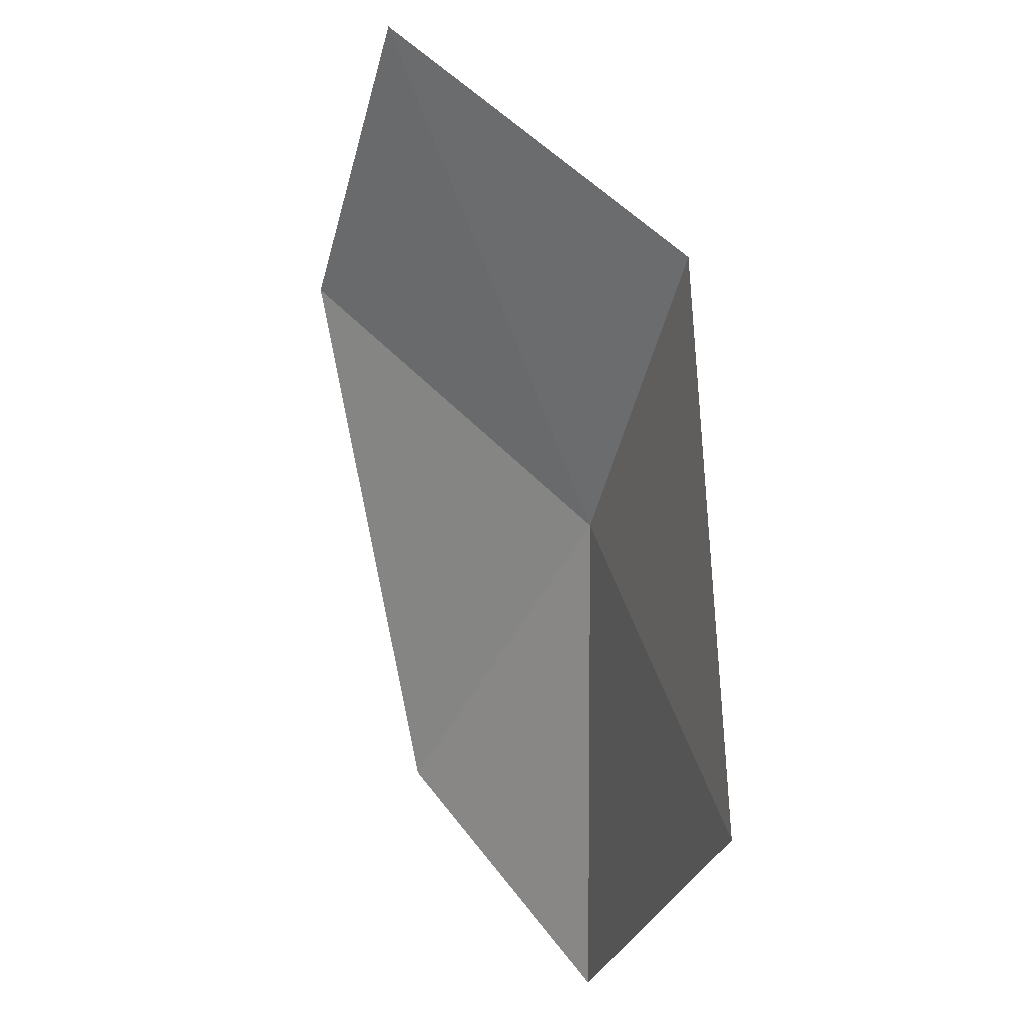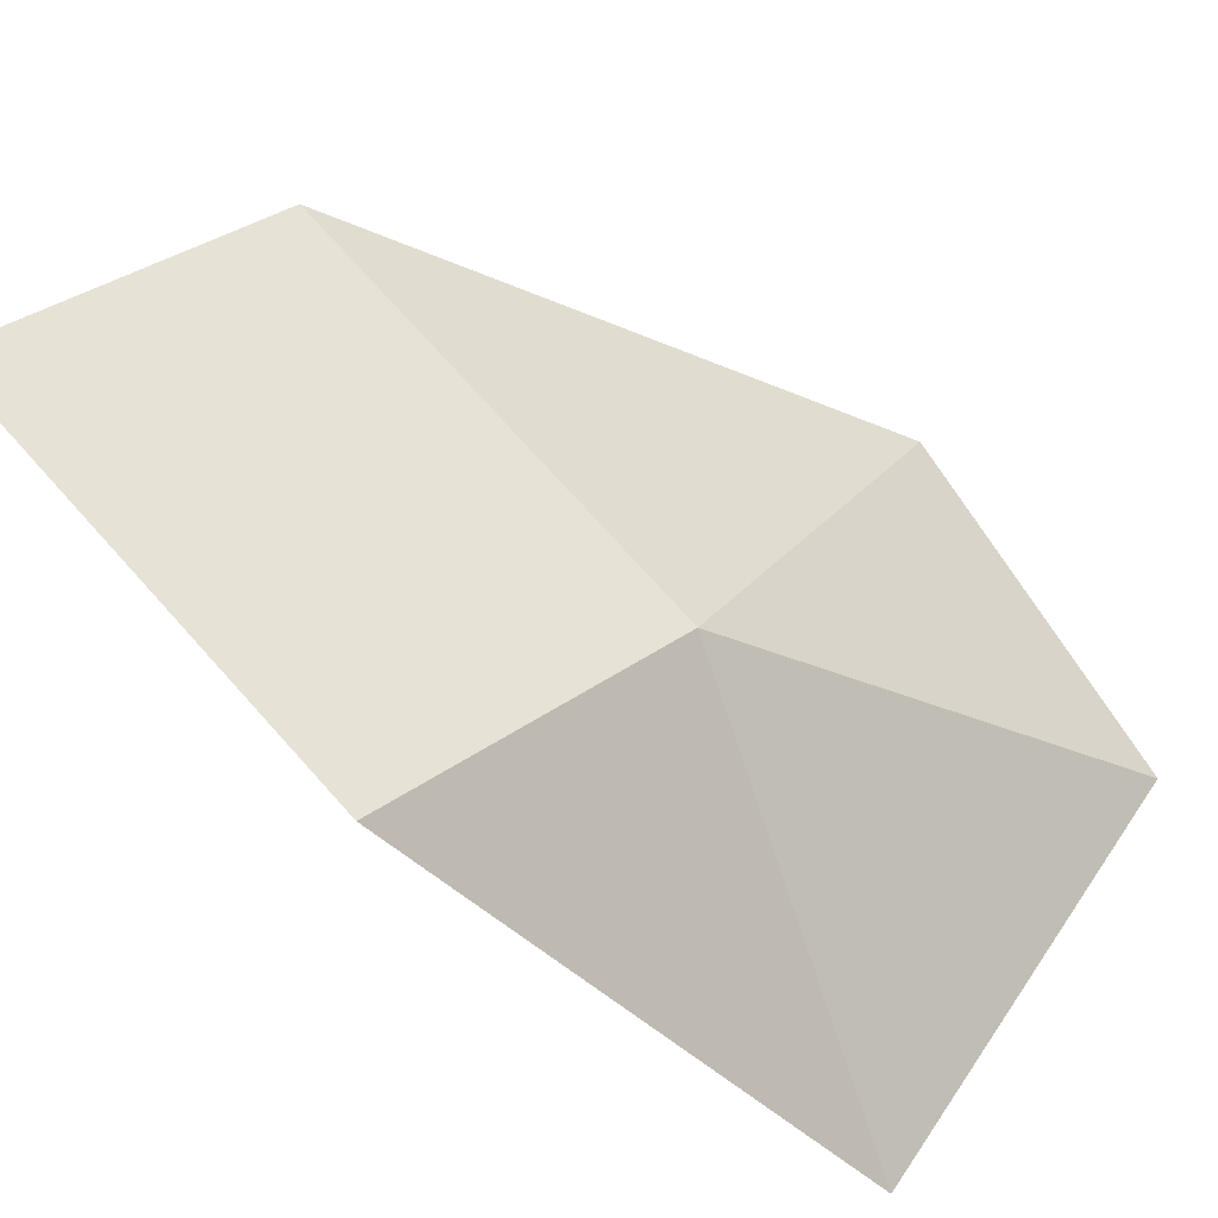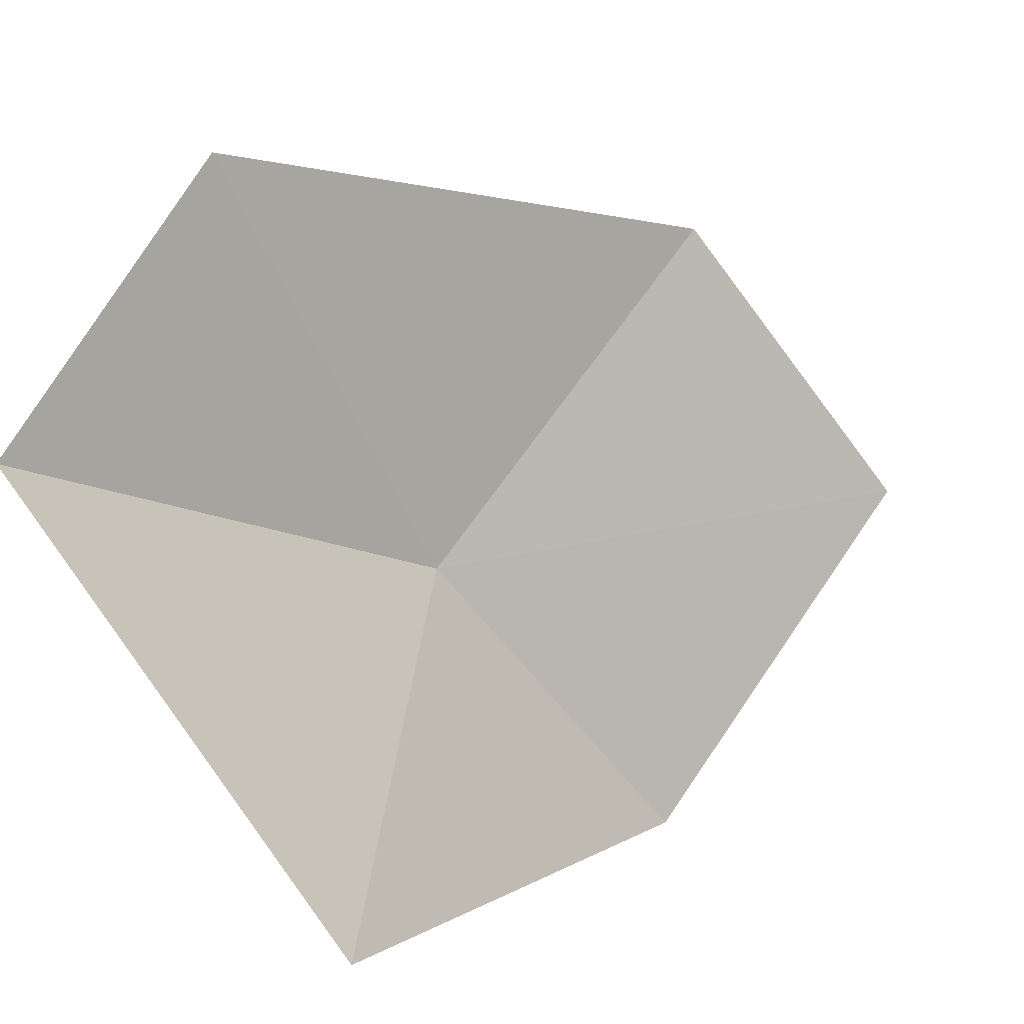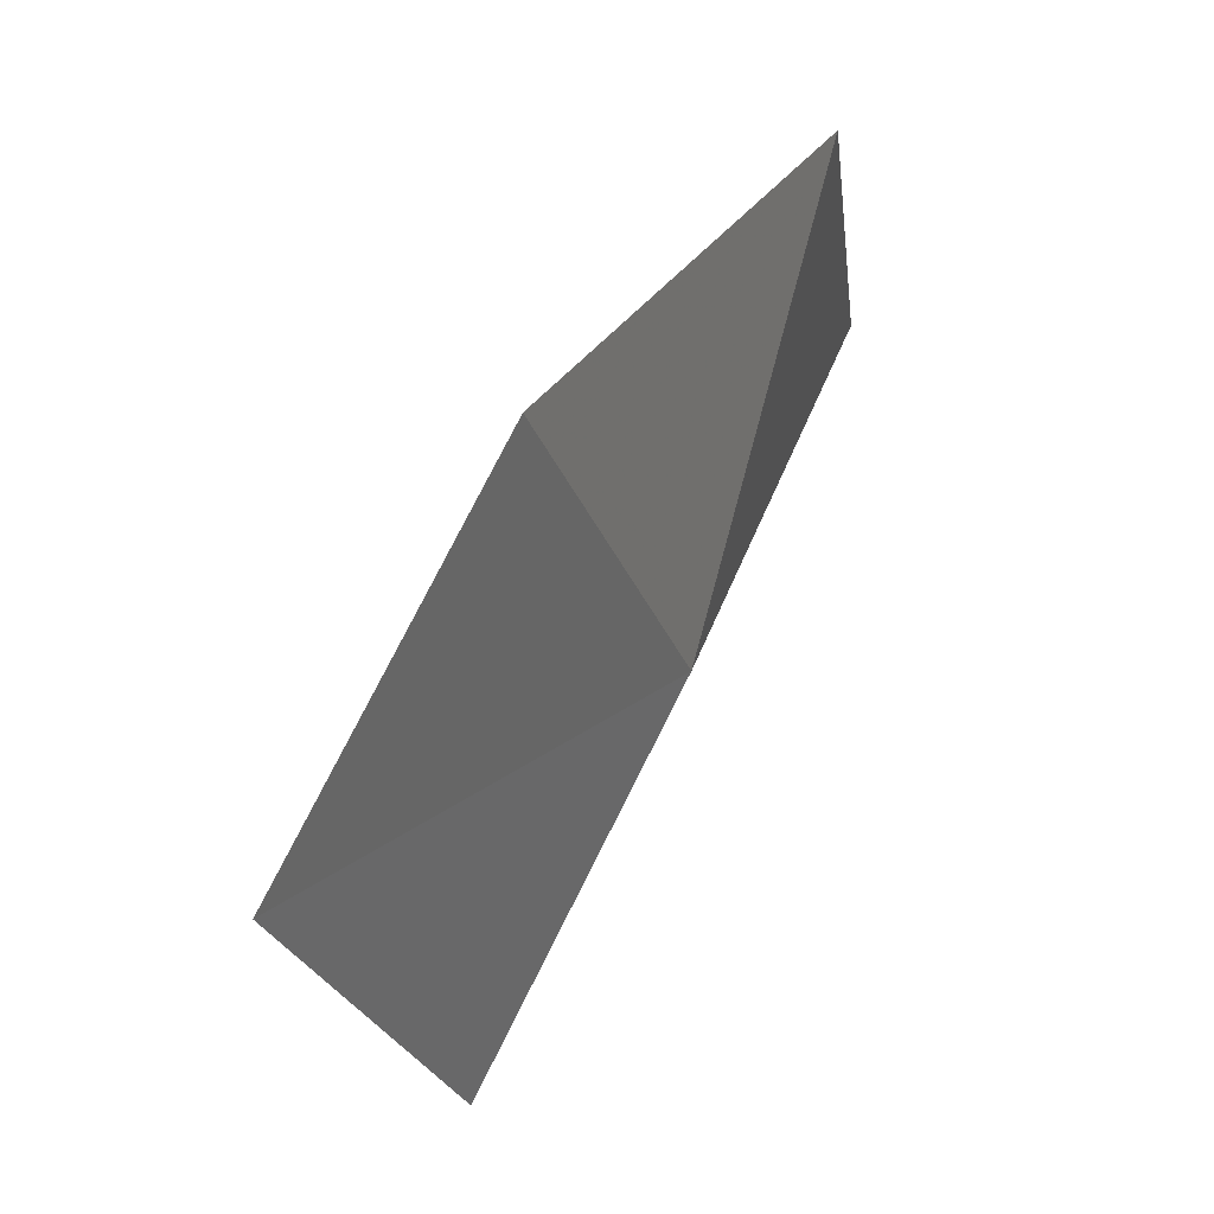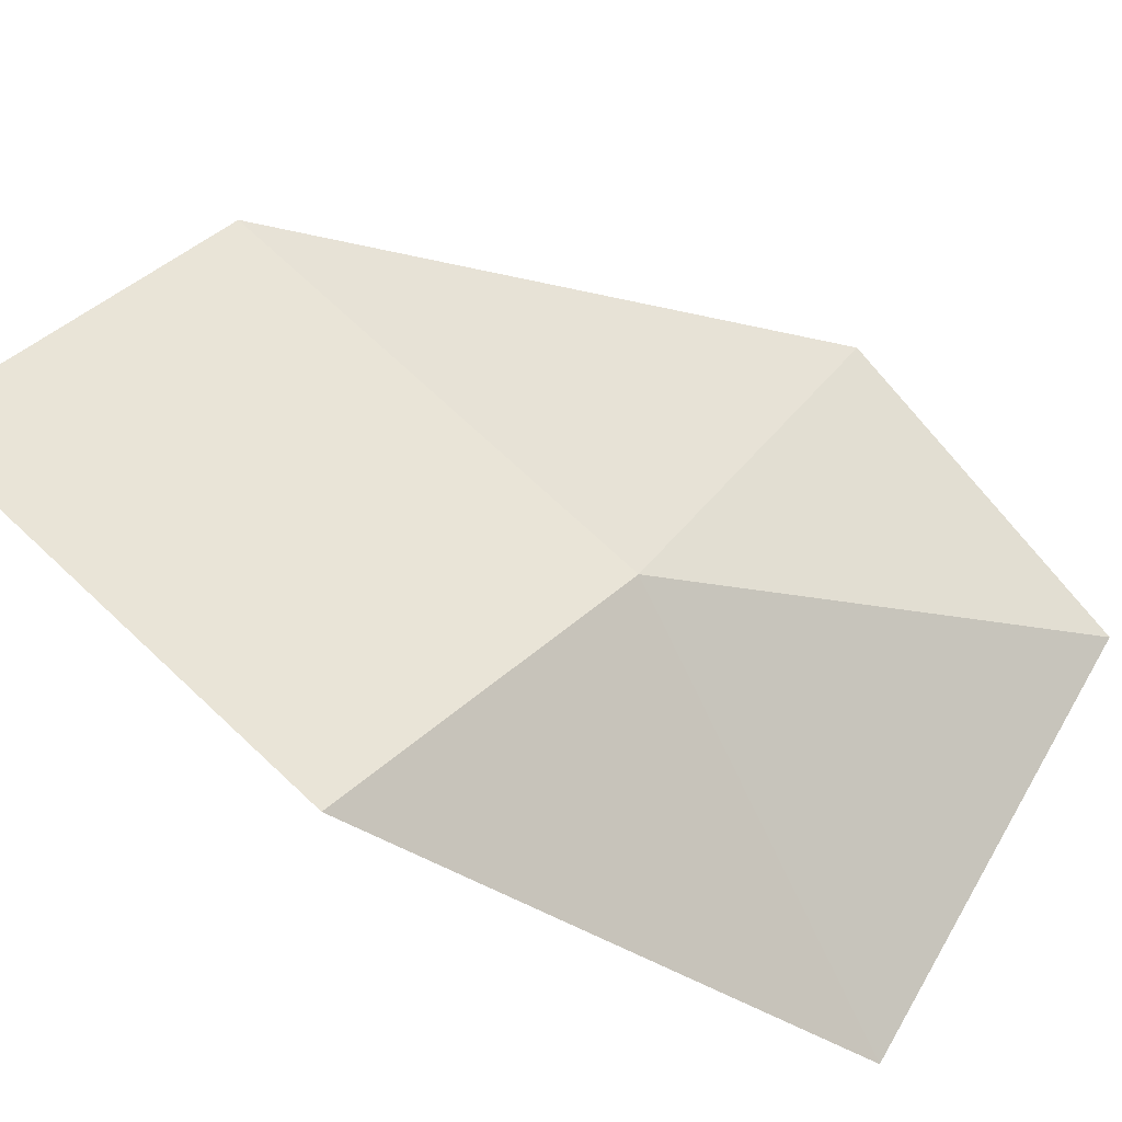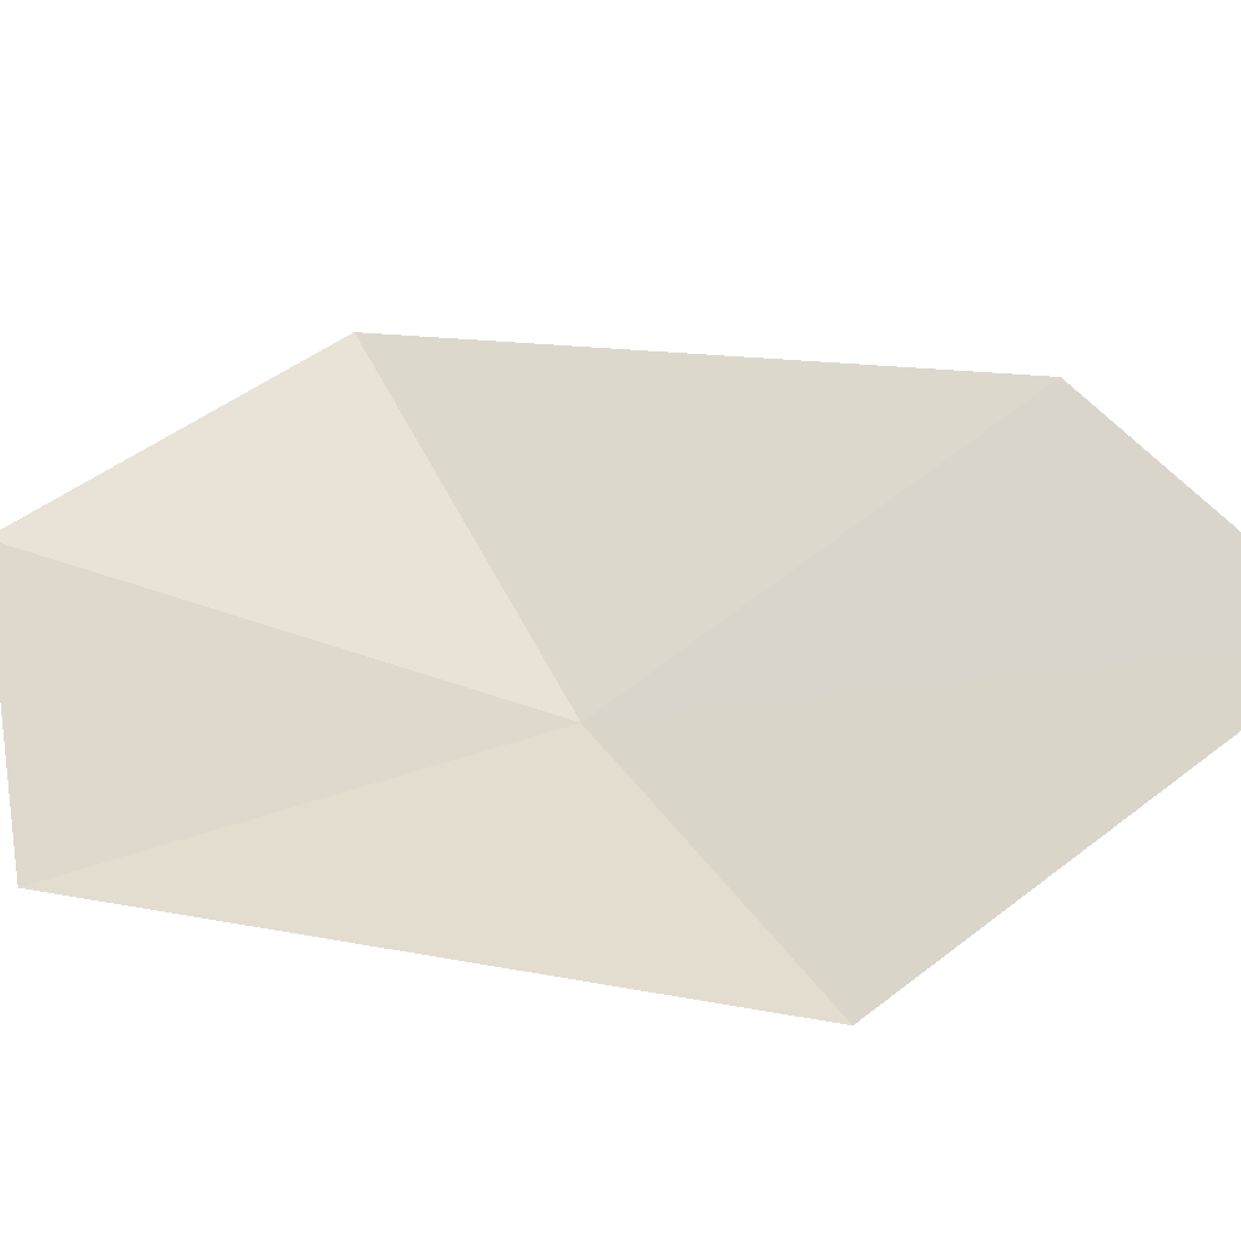
<metadata>
{"format":"obj","ext":"obj","renderer":"f3d","projection":"perspective","resolution":1024,"background":"white","views":[{"elev":-26.4,"azim":131.3,"up":"+Y"},{"elev":-56.6,"azim":-155.0,"up":"+Z"},{"elev":17.1,"azim":12.1,"up":"+Z"},{"elev":12.4,"azim":169.5,"up":"+Z"},{"elev":-52.5,"azim":-146.9,"up":"+Z"},{"elev":-26.2,"azim":72.4,"up":"+Z"}]}
</metadata>
<code>
v -41.05 -53.8 14.9
v -40.94 -55.41 14.14
v -40.29 -53.27 13.76
v -41.98 -55.49 15.71
v -41.64 -54.4 16.47
v -39.59 -52.03 14.76
v -40.34 -52.51 15.91
f 1 3 2
f 1 2 4
f 1 4 5
f 1 7 6
f 1 5 7
f 1 6 3

</code>
